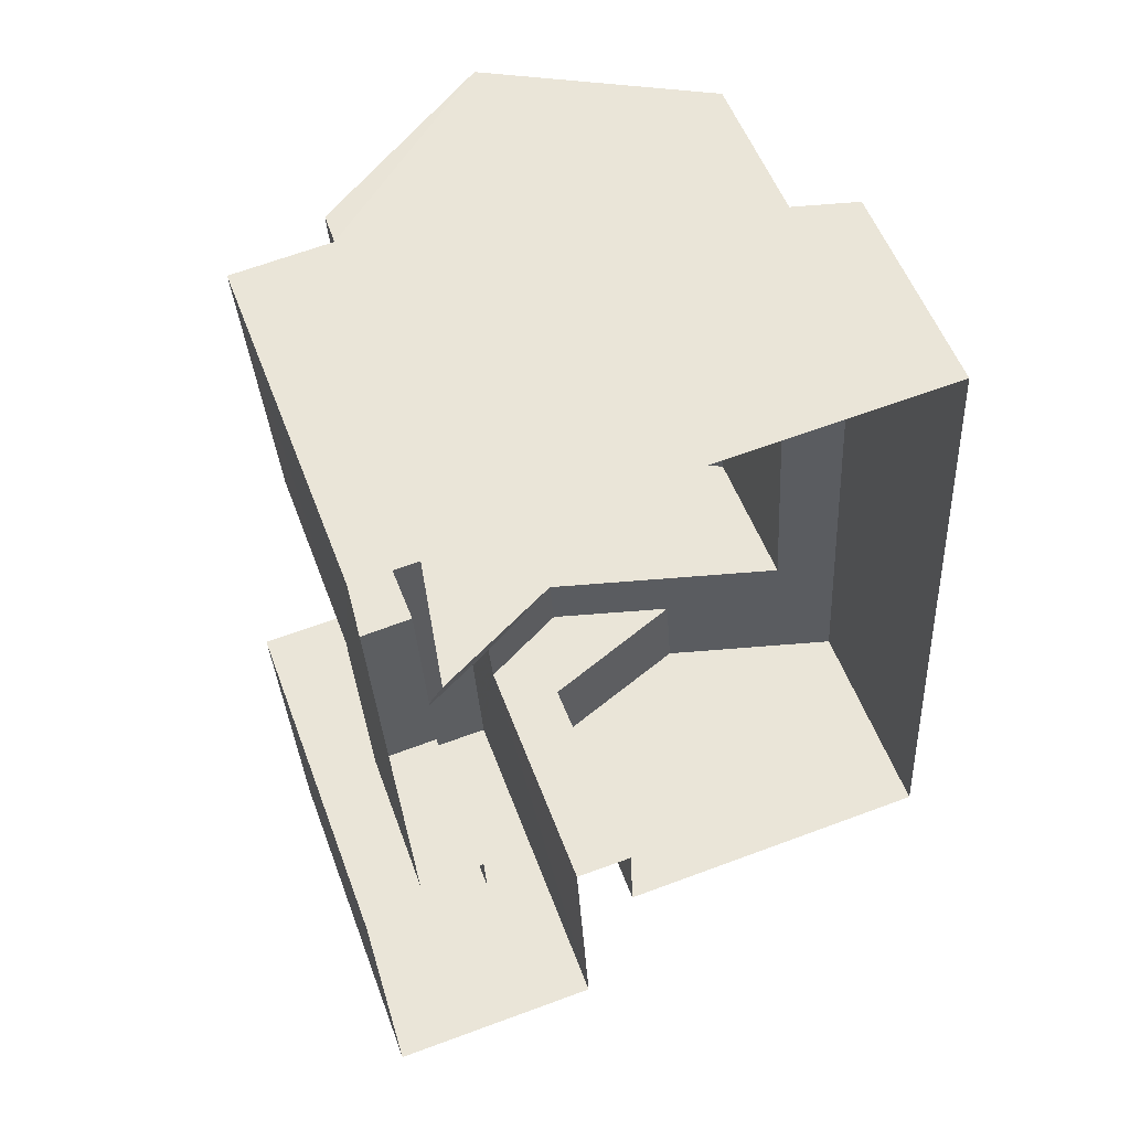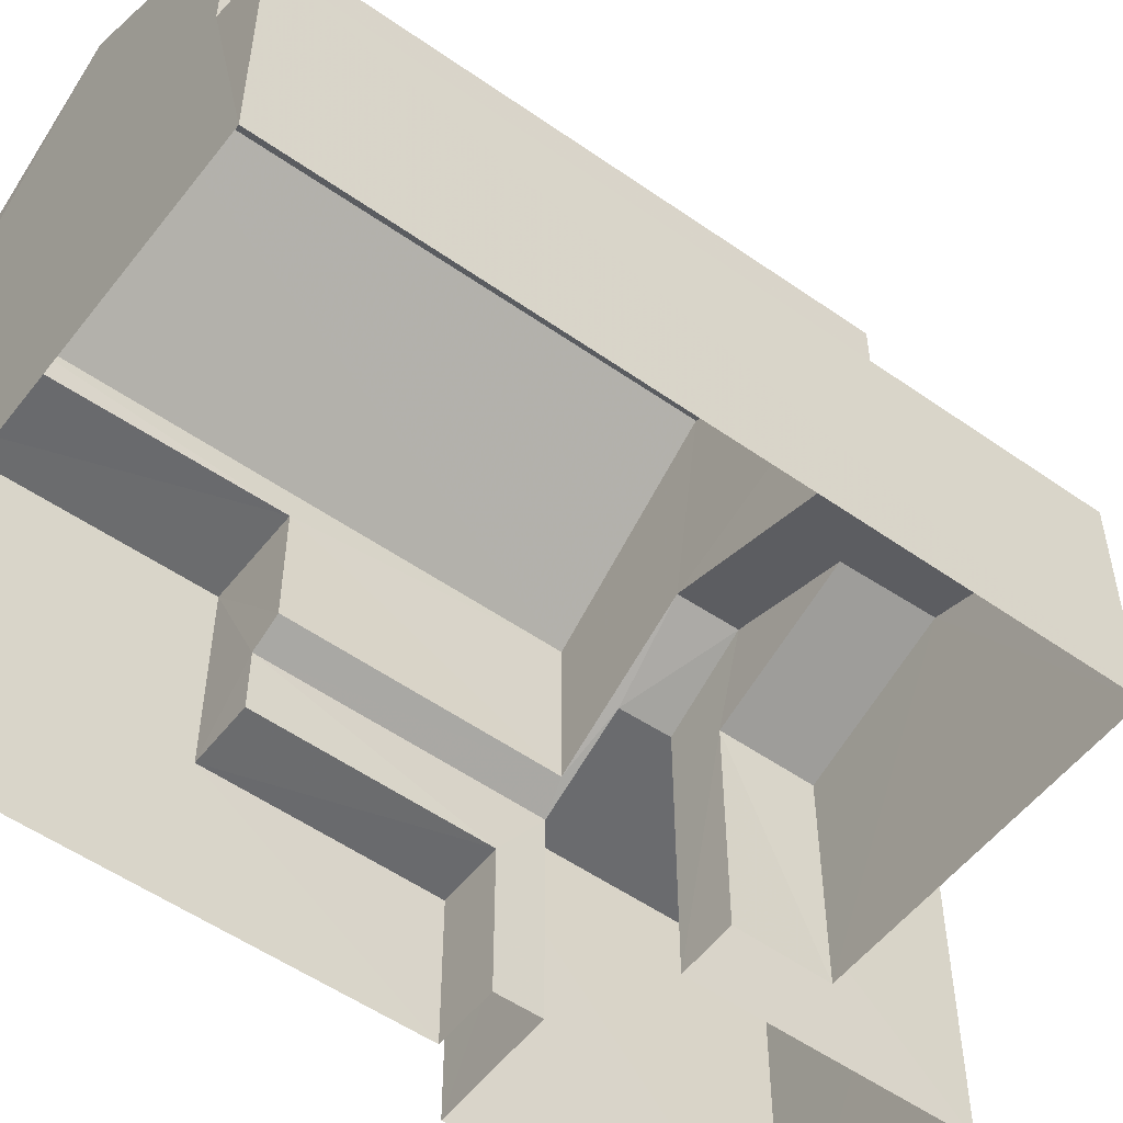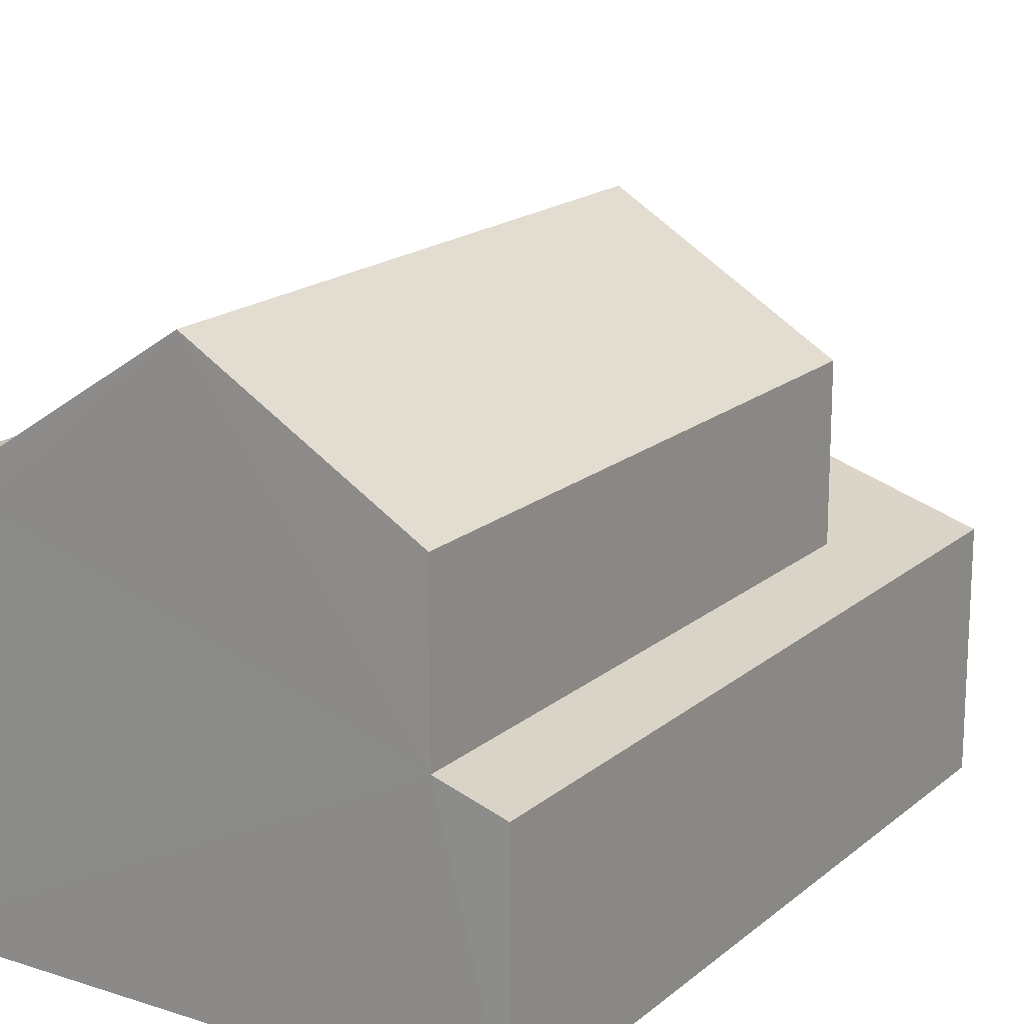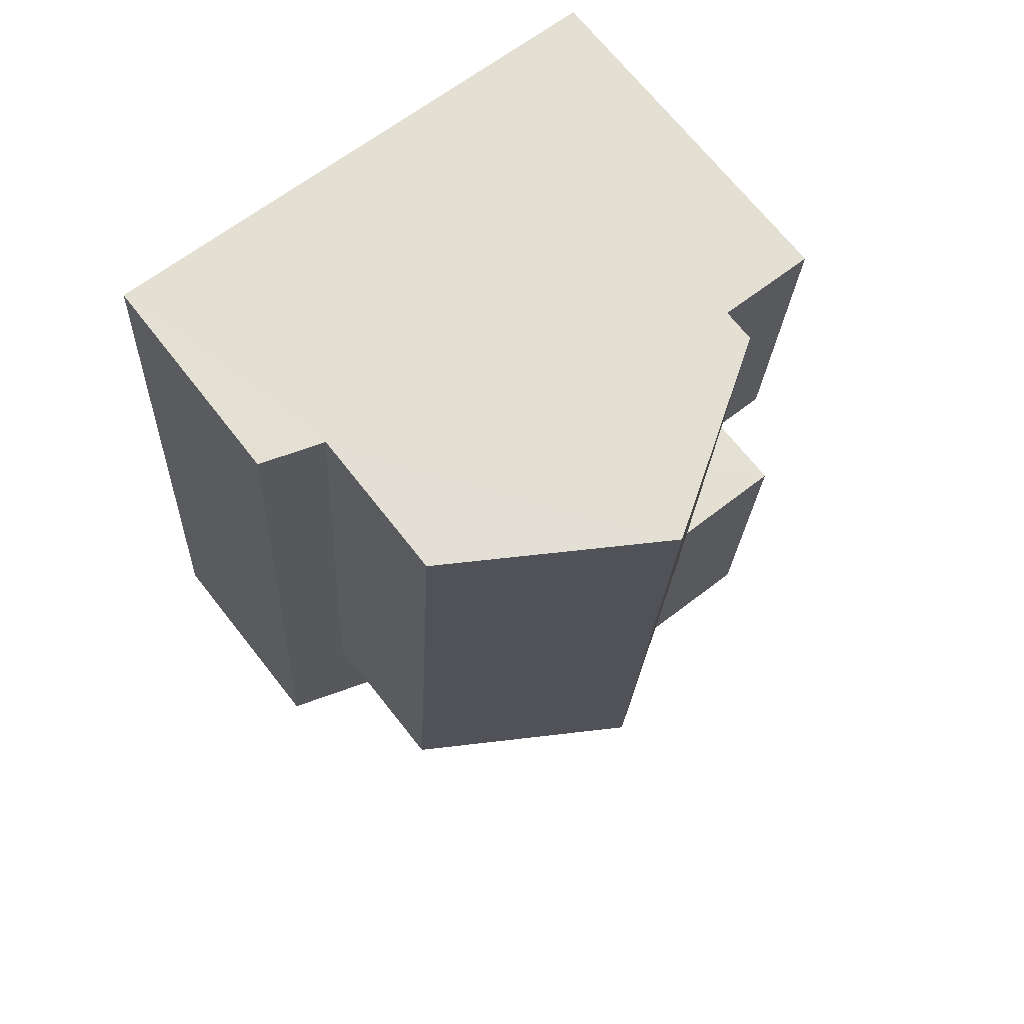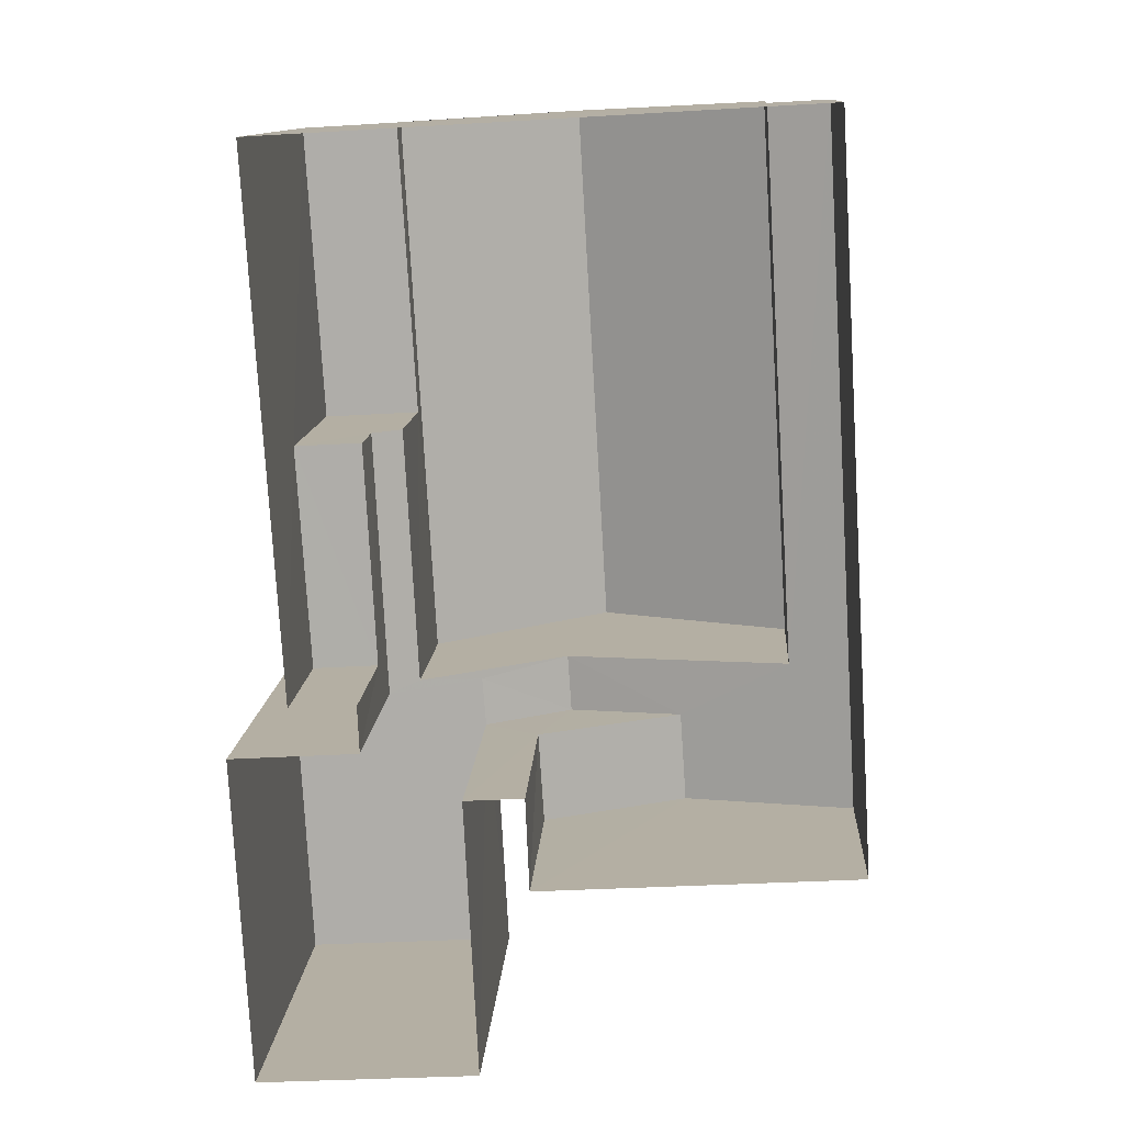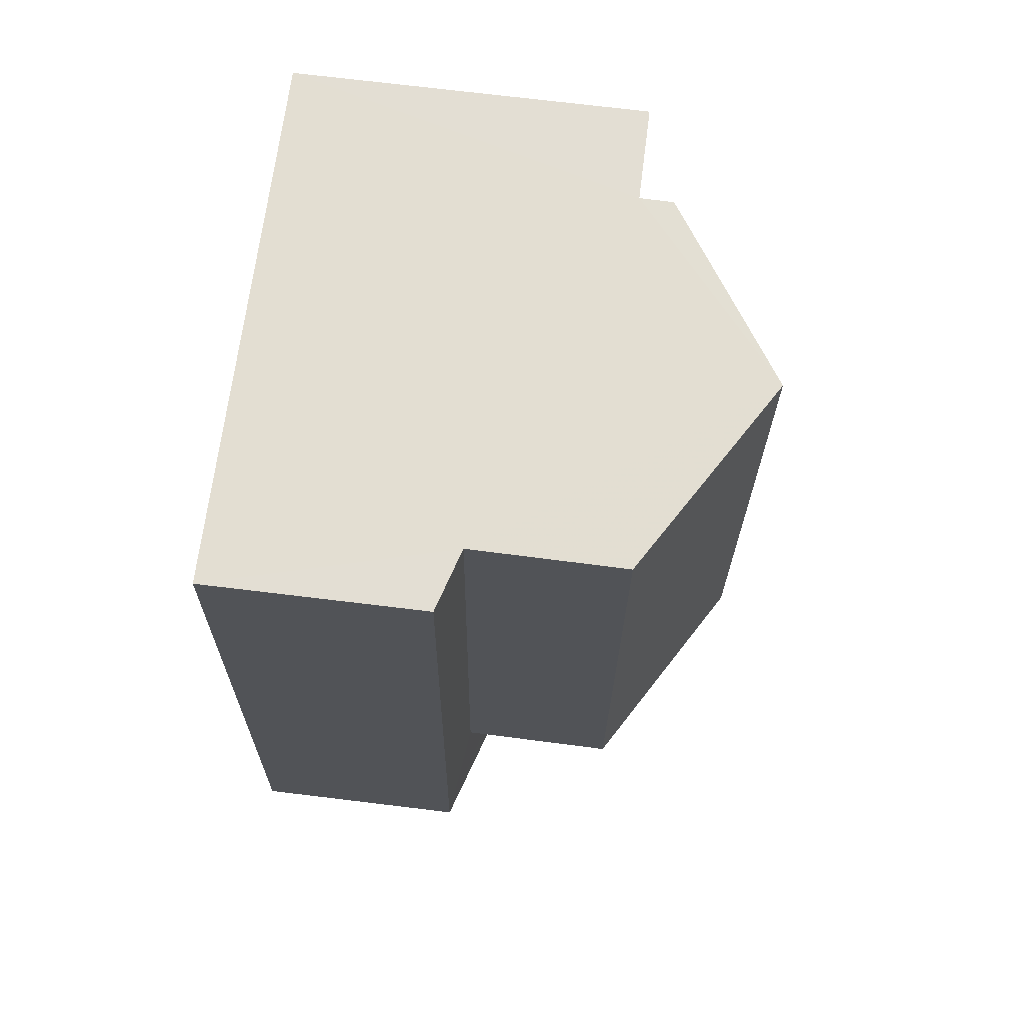
<metadata>
{"format":"obj","ext":"obj","renderer":"f3d","projection":"perspective","resolution":1024,"background":"white","views":[{"elev":54.5,"azim":159.7,"up":"+Y"},{"elev":-53.5,"azim":-130.2,"up":"+Z"},{"elev":17.7,"azim":-150.7,"up":"+Z"},{"elev":69.0,"azim":-38.1,"up":"+Y"},{"elev":12.0,"azim":-176.8,"up":"+Y"},{"elev":70.9,"azim":-82.8,"up":"+Y"}]}
</metadata>
<code>
v -3.163e+05 4.053e+04 3.334
v -3.163e+05 4.053e+04 3.336
v -3.163e+05 4.053e+04 3.334
v -3.163e+05 4.053e+04 3.331
v -3.163e+05 4.053e+04 3.332
v -3.163e+05 4.053e+04 3.334
v -3.163e+05 4.054e+04 3.34
v -3.163e+05 4.053e+04 3.333
v -3.163e+05 4.053e+04 3.332
v -3.163e+05 4.053e+04 3.333
v -3.163e+05 4.054e+04 3.336
v -3.163e+05 4.053e+04 3.333
v -3.163e+05 4.053e+04 7.37
v -3.163e+05 4.053e+04 7.37
v -3.163e+05 4.053e+04 6.553
v -3.163e+05 4.053e+04 6.554
v -3.163e+05 4.054e+04 8.609
v -3.163e+05 4.054e+04 8.609
v -3.163e+05 4.054e+04 8.61
v -3.163e+05 4.054e+04 8.611
v -3.163e+05 4.053e+04 9.108
v -3.163e+05 4.054e+04 9.111
v -3.163e+05 4.054e+04 10.88
v -3.163e+05 4.053e+04 10.88
v -3.163e+05 4.053e+04 9.111
v -3.163e+05 4.054e+04 9.114
v -3.163e+05 4.054e+04 5.604
v -3.163e+05 4.053e+04 5.603
v -3.163e+05 4.053e+04 5.602
v -3.163e+05 4.054e+04 5.604
v -3.163e+05 4.054e+04 6.554
v -3.163e+05 4.053e+04 6.789
v -3.163e+05 4.053e+04 6.553
v -3.163e+05 4.054e+04 6.79
v -3.163e+05 4.053e+04 7.924
v -3.163e+05 4.053e+04 7.252
v -3.163e+05 4.053e+04 7.253
v -3.163e+05 4.053e+04 7.924
v -3.163e+05 4.053e+04 8.76
v -3.163e+05 4.053e+04 8.762
v -3.163e+05 4.053e+04 8.763
v -3.163e+05 4.053e+04 8.762
v -3.163e+05 4.054e+04 6.84
v -3.163e+05 4.054e+04 6.559
v -3.163e+05 4.053e+04 6.838
v -3.163e+05 4.053e+04 6.556
f 1 2 3
f 4 5 6
f 2 7 3
f 4 8 9
f 10 7 11
f 6 3 10
f 10 11 12
f 8 6 10
f 4 6 8
f 3 7 10
f 13 14 15
f 16 13 15
f 17 18 19
f 20 17 19
f 21 22 23
f 24 21 23
f 23 25 24
f 23 26 25
f 27 28 29
f 27 30 28
f 31 32 33
f 31 34 32
f 35 36 37
f 37 33 32
f 35 37 38
f 37 32 38
f 39 40 41
f 42 39 41
f 43 44 45
f 13 38 45
f 35 38 13
f 45 44 46
f 13 46 14
f 13 45 46
f 9 33 40
f 40 33 41
f 9 8 33
f 41 33 37
f 23 22 20
f 26 23 43
f 19 11 20
f 43 11 7
f 43 7 44
f 23 20 43
f 20 11 43
f 42 5 4
f 39 42 4
f 26 45 25
f 26 43 45
f 25 45 38
f 25 38 24
f 38 21 24
f 38 32 21
f 8 28 33
f 33 28 31
f 8 10 28
f 31 28 30
f 3 6 16
f 13 16 35
f 35 16 36
f 16 6 36
f 2 46 44
f 7 2 44
f 16 15 1
f 3 16 1
f 6 5 36
f 5 42 36
f 36 41 37
f 36 42 41
f 46 2 14
f 2 1 14
f 1 15 14
f 40 4 9
f 40 39 4
f 32 17 21
f 21 17 22
f 32 34 17
f 22 17 20
f 28 12 29
f 28 10 12
f 29 12 27
f 12 11 27
f 27 19 18
f 27 11 19
f 17 34 18
f 31 27 18
f 31 30 27
f 34 31 18

</code>
